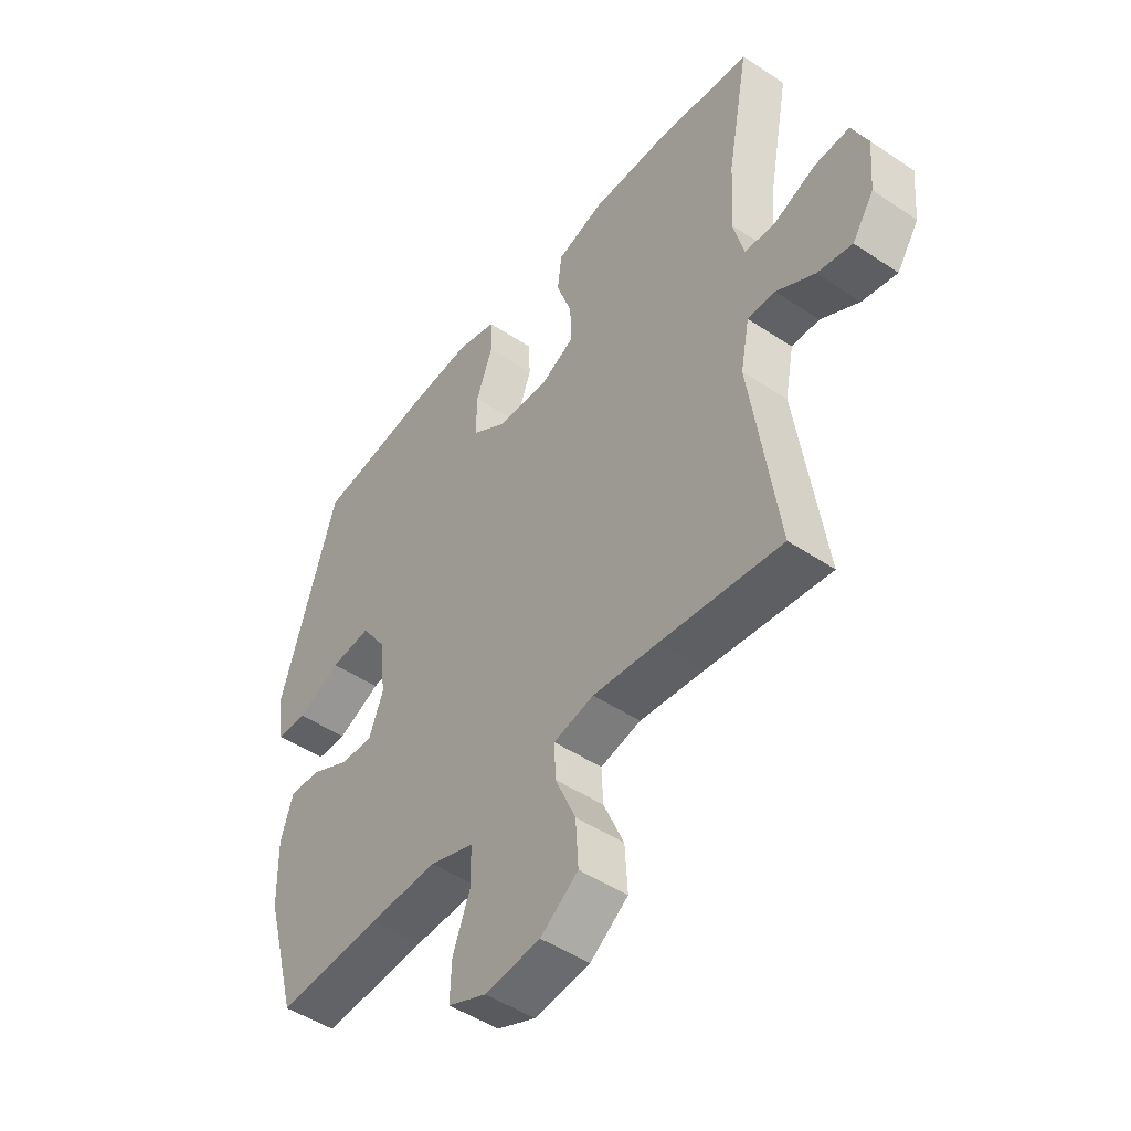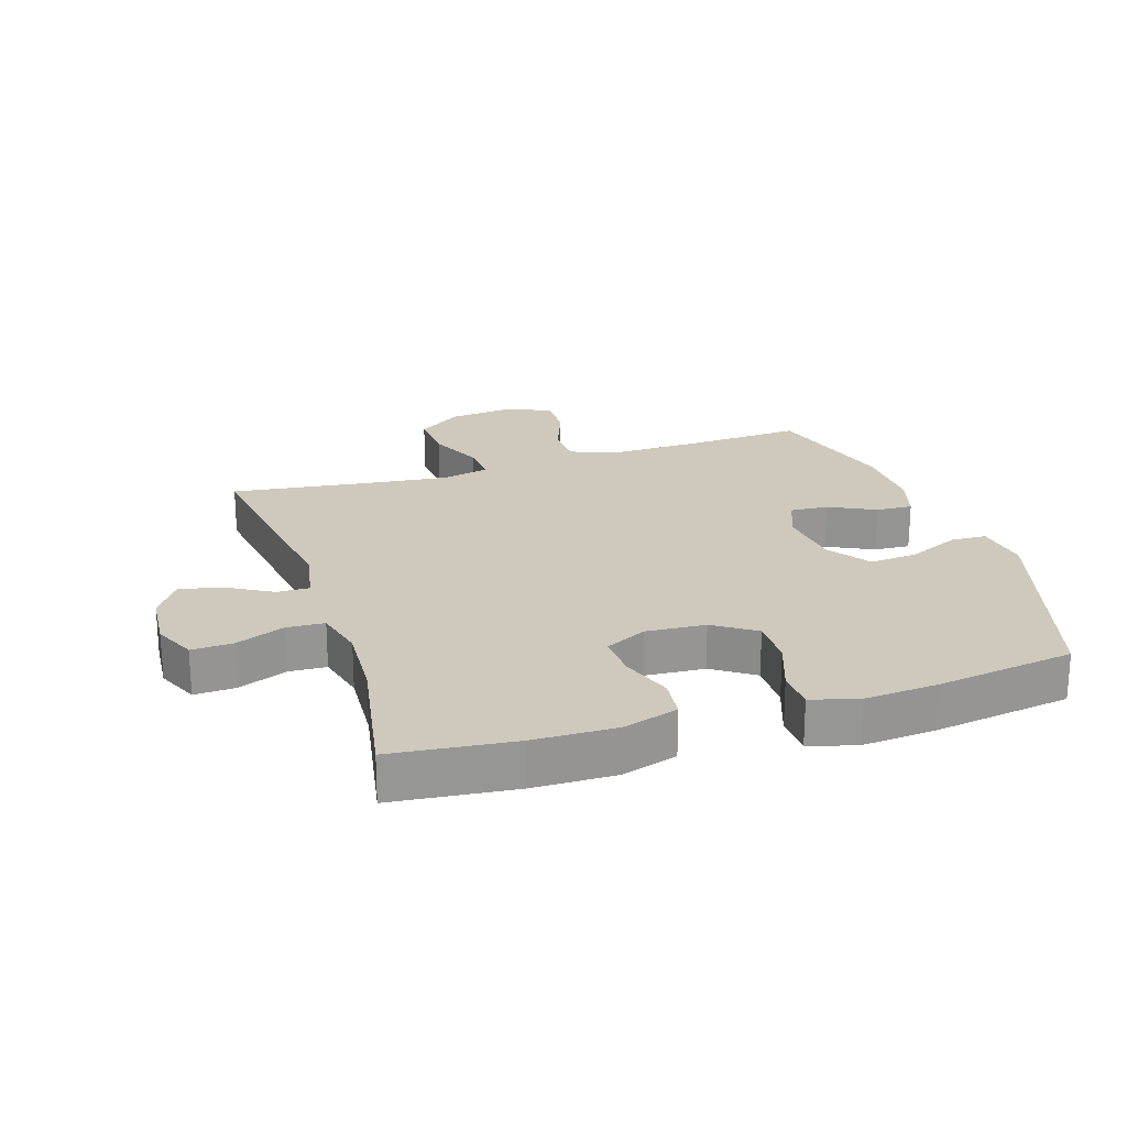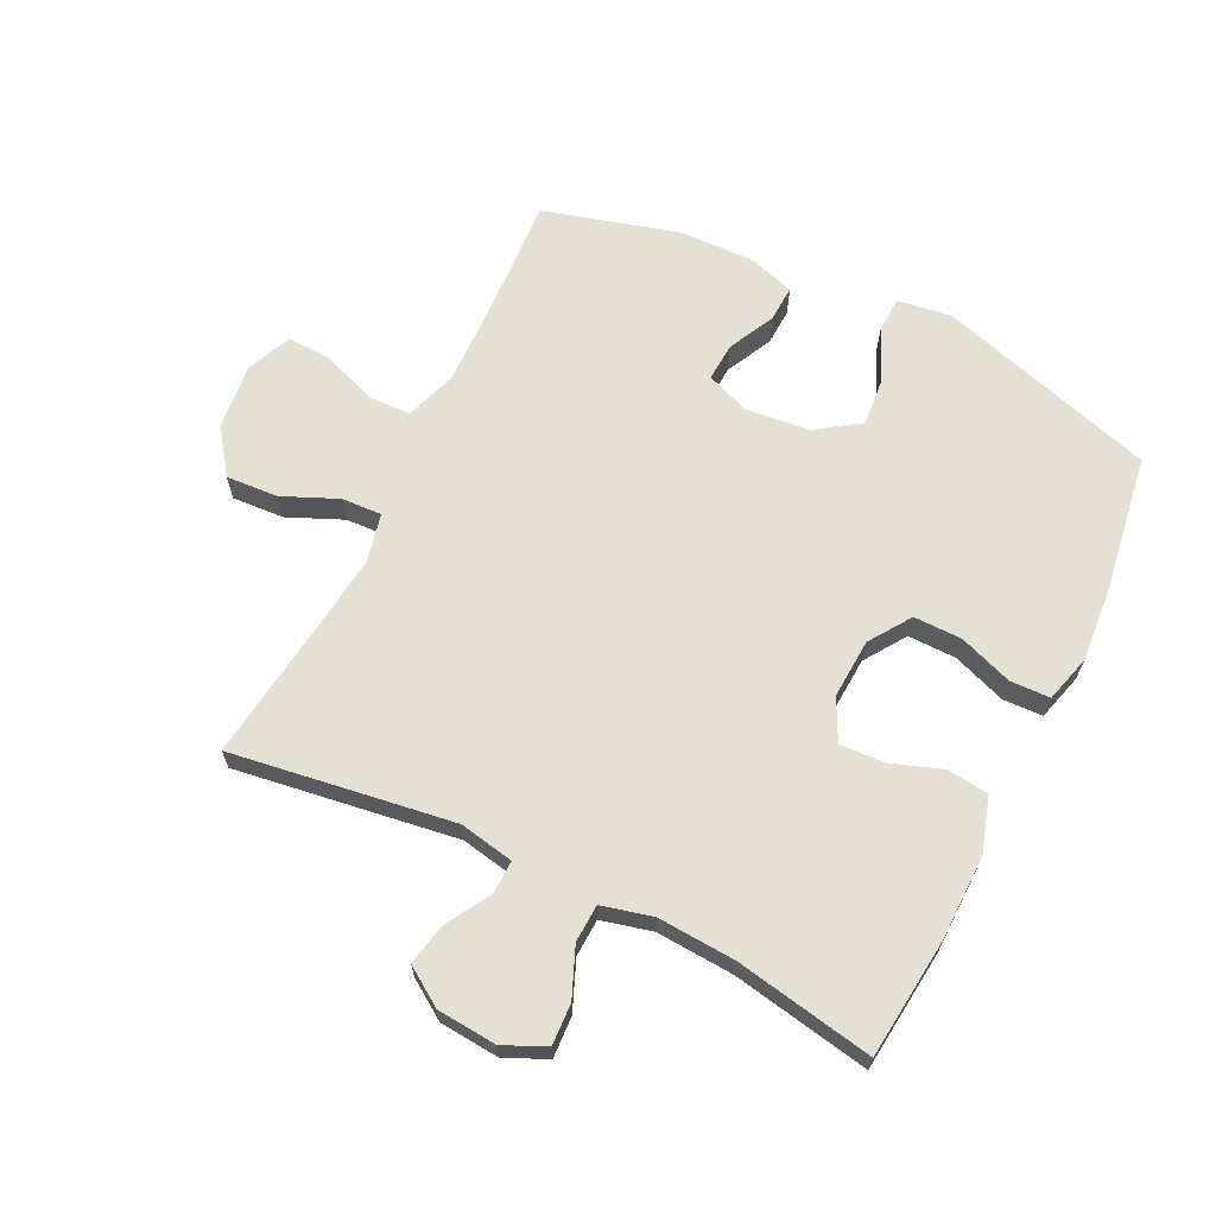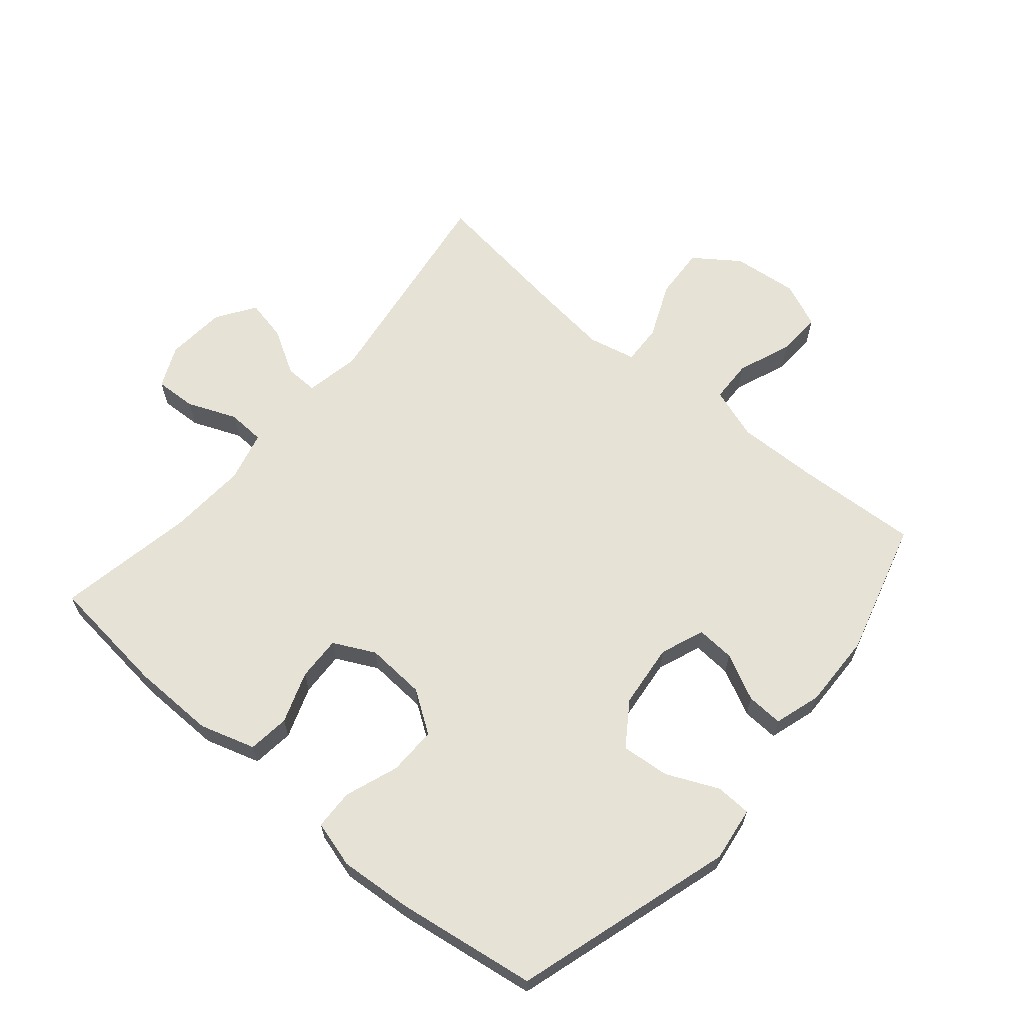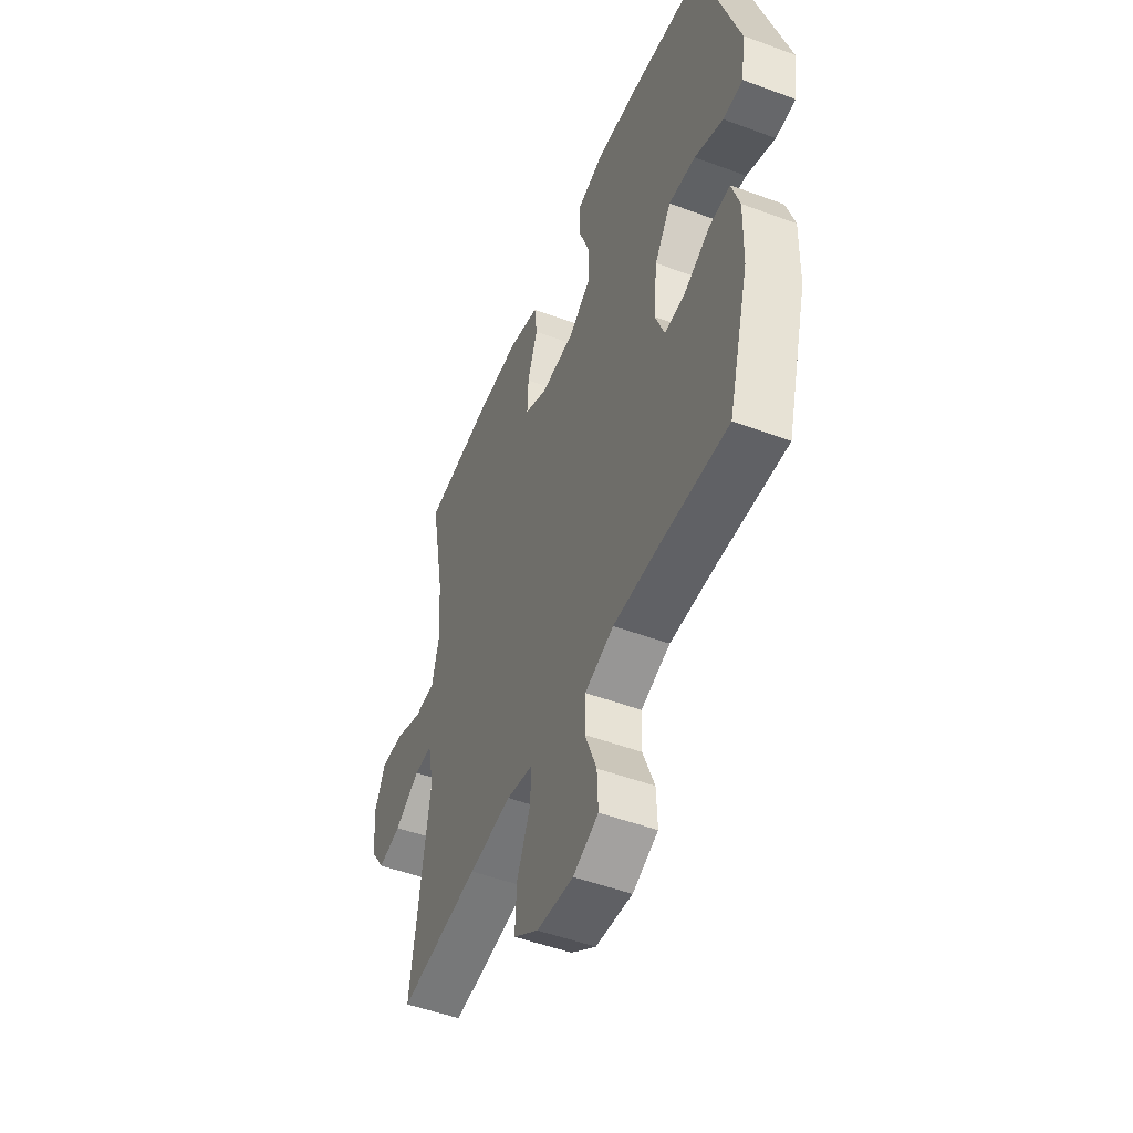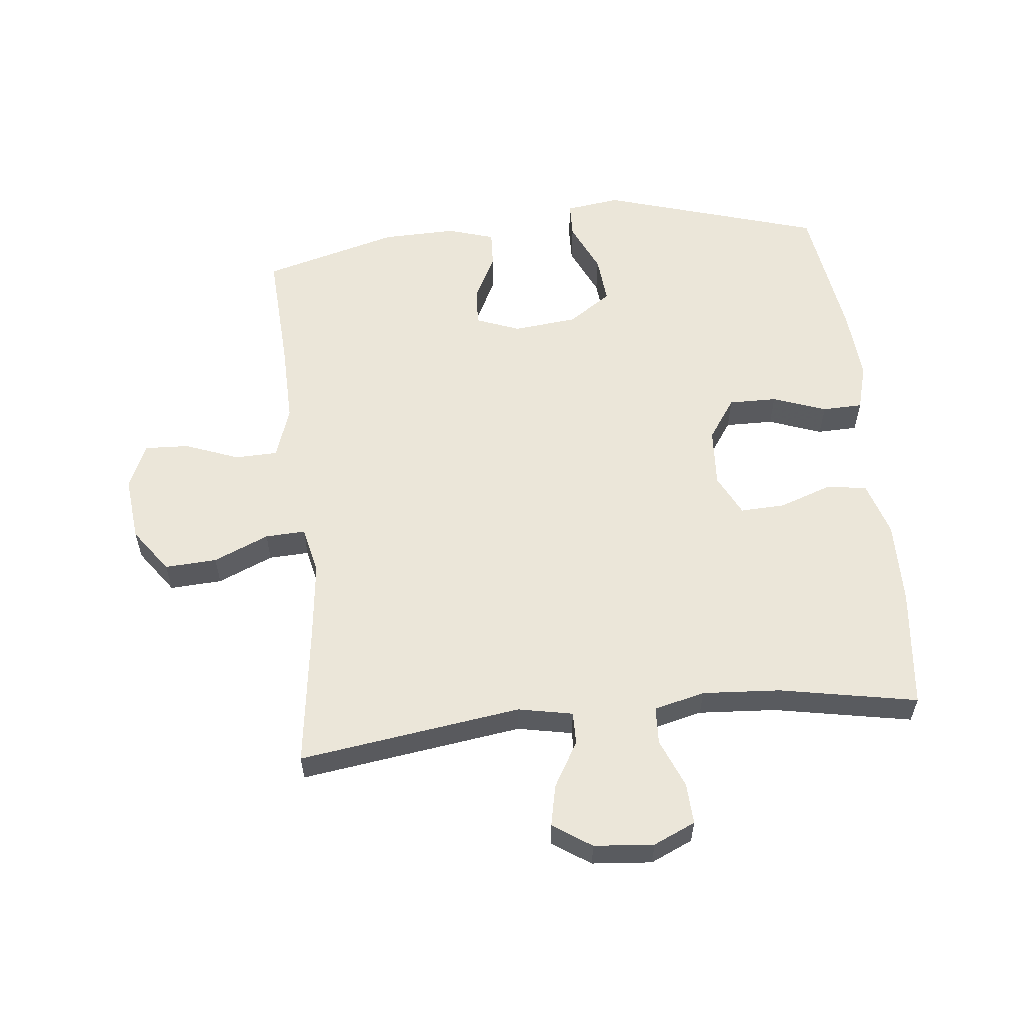
<metadata>
{"format":"obj","ext":"obj","renderer":"f3d","projection":"perspective","resolution":1024,"background":"white","views":[{"elev":-48.2,"azim":-126.9,"up":"+Z"},{"elev":22.5,"azim":-17.9,"up":"+Y"},{"elev":65.9,"azim":-64.0,"up":"+Y"},{"elev":64.0,"azim":40.2,"up":"+Y"},{"elev":-50.2,"azim":67.8,"up":"+Z"},{"elev":57.5,"azim":-96.0,"up":"+Y"}]}
</metadata>
<code>
v -0.5 0.07 0.5
v -0.307 0.07 0.521
v -0.174 0.07 0.523
v -0.086 0.07 0.496
v -0.078 0.07 0.43
v -0.107 0.07 0.348
v -0.11 0.07 0.277
v -0.044 0.07 0.244
v 0.051 0.07 0.25
v 0.117 0.07 0.295
v 0.116 0.07 0.372
v 0.085 0.07 0.457
v 0.087 0.07 0.521
v 0.162 0.07 0.542
v 0.278 0.07 0.533
v 0.5 0.07 0.5
v 0.606 0.07 0.151
v 0.594 0.07 0.064
v 0.537 0.07 0.062
v 0.455 0.07 0.099
v 0.378 0.07 0.106
v 0.331 0.07 0.037
v 0.32 0.07 -0.065
v 0.347 0.07 -0.135
v 0.408 0.07 -0.131
v 0.482 0.07 -0.094
v 0.54 0.07 -0.091
v 0.563 0.07 -0.165
v 0.56 0.07 -0.284
v 0.5 0.07 -0.5
v 0.305 0.07 -0.489
v 0.176 0.07 -0.486
v 0.093 0.07 -0.514
v 0.091 0.07 -0.582
v 0.124 0.07 -0.668
v 0.127 0.07 -0.739
v 0.055 0.07 -0.77
v -0.049 0.07 -0.759
v -0.12 0.07 -0.708
v -0.115 0.07 -0.625
v -0.077 0.07 -0.537
v -0.074 0.07 -0.473
v -0.15 0.07 -0.456
v -0.272 0.07 -0.47
v -0.5 0.07 -0.5
v -0.449 0.07 -0.146
v -0.466 0.07 -0.059
v -0.518 0.07 -0.06
v -0.59 0.07 -0.102
v -0.656 0.07 -0.116
v -0.697 0.07 -0.055
v -0.705 0.07 0.04
v -0.675 0.07 0.107
v -0.609 0.07 0.104
v -0.531 0.07 0.072
v -0.471 0.07 0.075
v -0.451 0.07 0.156
v -0.459 0.07 0.28
v -0.5 0 0.5
v -0.307 0 0.521
v -0.174 0 0.523
v -0.086 0 0.496
v -0.078 0 0.43
v -0.107 0 0.348
v -0.11 0 0.277
v -0.044 0 0.244
v 0.051 0 0.25
v 0.117 0 0.295
v 0.116 0 0.372
v 0.085 0 0.457
v 0.087 0 0.521
v 0.162 0 0.542
v 0.278 0 0.533
v 0.5 0 0.5
v 0.606 0 0.151
v 0.594 0 0.064
v 0.537 0 0.062
v 0.455 0 0.099
v 0.378 0 0.106
v 0.331 0 0.037
v 0.32 0 -0.065
v 0.347 0 -0.135
v 0.408 0 -0.131
v 0.482 0 -0.094
v 0.54 0 -0.091
v 0.563 0 -0.165
v 0.56 0 -0.284
v 0.5 0 -0.5
v 0.305 0 -0.489
v 0.176 0 -0.486
v 0.093 0 -0.514
v 0.091 0 -0.582
v 0.124 0 -0.668
v 0.127 0 -0.739
v 0.055 0 -0.77
v -0.049 0 -0.759
v -0.12 0 -0.708
v -0.115 0 -0.625
v -0.077 0 -0.537
v -0.074 0 -0.473
v -0.15 0 -0.456
v -0.272 0 -0.47
v -0.5 0 -0.5
v -0.449 0 -0.146
v -0.466 0 -0.059
v -0.518 0 -0.06
v -0.59 0 -0.102
v -0.656 0 -0.116
v -0.697 0 -0.055
v -0.705 0 0.04
v -0.675 0 0.107
v -0.609 0 0.104
v -0.531 0 0.072
v -0.471 0 0.075
v -0.451 0 0.156
v -0.459 0 0.28
f 53 54 55
f 52 53 55
f 51 52 55
f 50 51 55
f 49 50 55
f 48 49 55
f 47 48 55 56
f 46 47 56 57
f 44 45 46
f 43 44 46 57
f 39 40 41
f 38 39 41
f 37 38 41
f 36 37 41
f 35 36 41
f 34 35 41
f 33 34 41 42
f 32 33 42
f 43 57 58
f 42 43 58
f 32 42 58
f 31 32 58
f 29 30 31
f 28 29 31
f 27 28 31
f 26 27 31
f 25 26 31
f 18 19 20
f 17 18 20
f 16 17 20
f 15 16 20
f 14 15 20
f 13 14 20
f 12 13 20
f 11 12 20
f 10 11 20 21
f 9 10 21 22
f 4 5 6
f 3 4 6
f 2 3 6
f 1 2 6
f 58 1 6
f 58 6 7
f 31 58 7 8
f 24 25 31
f 31 8 9
f 24 31 9
f 23 24 9
f 9 22 23
f 113 112 111
f 113 111 110
f 113 110 109
f 113 109 108
f 113 108 107
f 113 107 106
f 114 113 106 105
f 115 114 105 104
f 104 103 102
f 115 104 102 101
f 99 98 97
f 99 97 96
f 99 96 95
f 99 95 94
f 99 94 93
f 99 93 92
f 100 99 92 91
f 100 91 90
f 116 115 101
f 116 101 100
f 116 100 90
f 116 90 89
f 89 88 87
f 89 87 86
f 89 86 85
f 89 85 84
f 89 84 83
f 78 77 76
f 78 76 75
f 78 75 74
f 78 74 73
f 78 73 72
f 78 72 71
f 78 71 70
f 78 70 69
f 79 78 69 68
f 80 79 68 67
f 64 63 62
f 64 62 61
f 64 61 60
f 64 60 59
f 64 59 116
f 65 64 116
f 66 65 116 89
f 89 83 82
f 67 66 89
f 67 89 82
f 67 82 81
f 81 80 67
f 1 59 60 2
f 2 60 61 3
f 3 61 62 4
f 4 62 63 5
f 5 63 64 6
f 6 64 65 7
f 7 65 66 8
f 8 66 67 9
f 9 67 68 10
f 10 68 69 11
f 11 69 70 12
f 12 70 71 13
f 13 71 72 14
f 14 72 73 15
f 15 73 74 16
f 16 74 75 17
f 17 75 76 18
f 18 76 77 19
f 19 77 78 20
f 20 78 79 21
f 21 79 80 22
f 22 80 81 23
f 23 81 82 24
f 24 82 83 25
f 25 83 84 26
f 26 84 85 27
f 27 85 86 28
f 28 86 87 29
f 29 87 88 30
f 30 88 89 31
f 31 89 90 32
f 32 90 91 33
f 33 91 92 34
f 34 92 93 35
f 35 93 94 36
f 36 94 95 37
f 37 95 96 38
f 38 96 97 39
f 39 97 98 40
f 40 98 99 41
f 41 99 100 42
f 42 100 101 43
f 43 101 102 44
f 44 102 103 45
f 45 103 104 46
f 46 104 105 47
f 47 105 106 48
f 48 106 107 49
f 49 107 108 50
f 50 108 109 51
f 51 109 110 52
f 52 110 111 53
f 53 111 112 54
f 54 112 113 55
f 55 113 114 56
f 56 114 115 57
f 57 115 116 58
f 58 116 59 1

</code>
